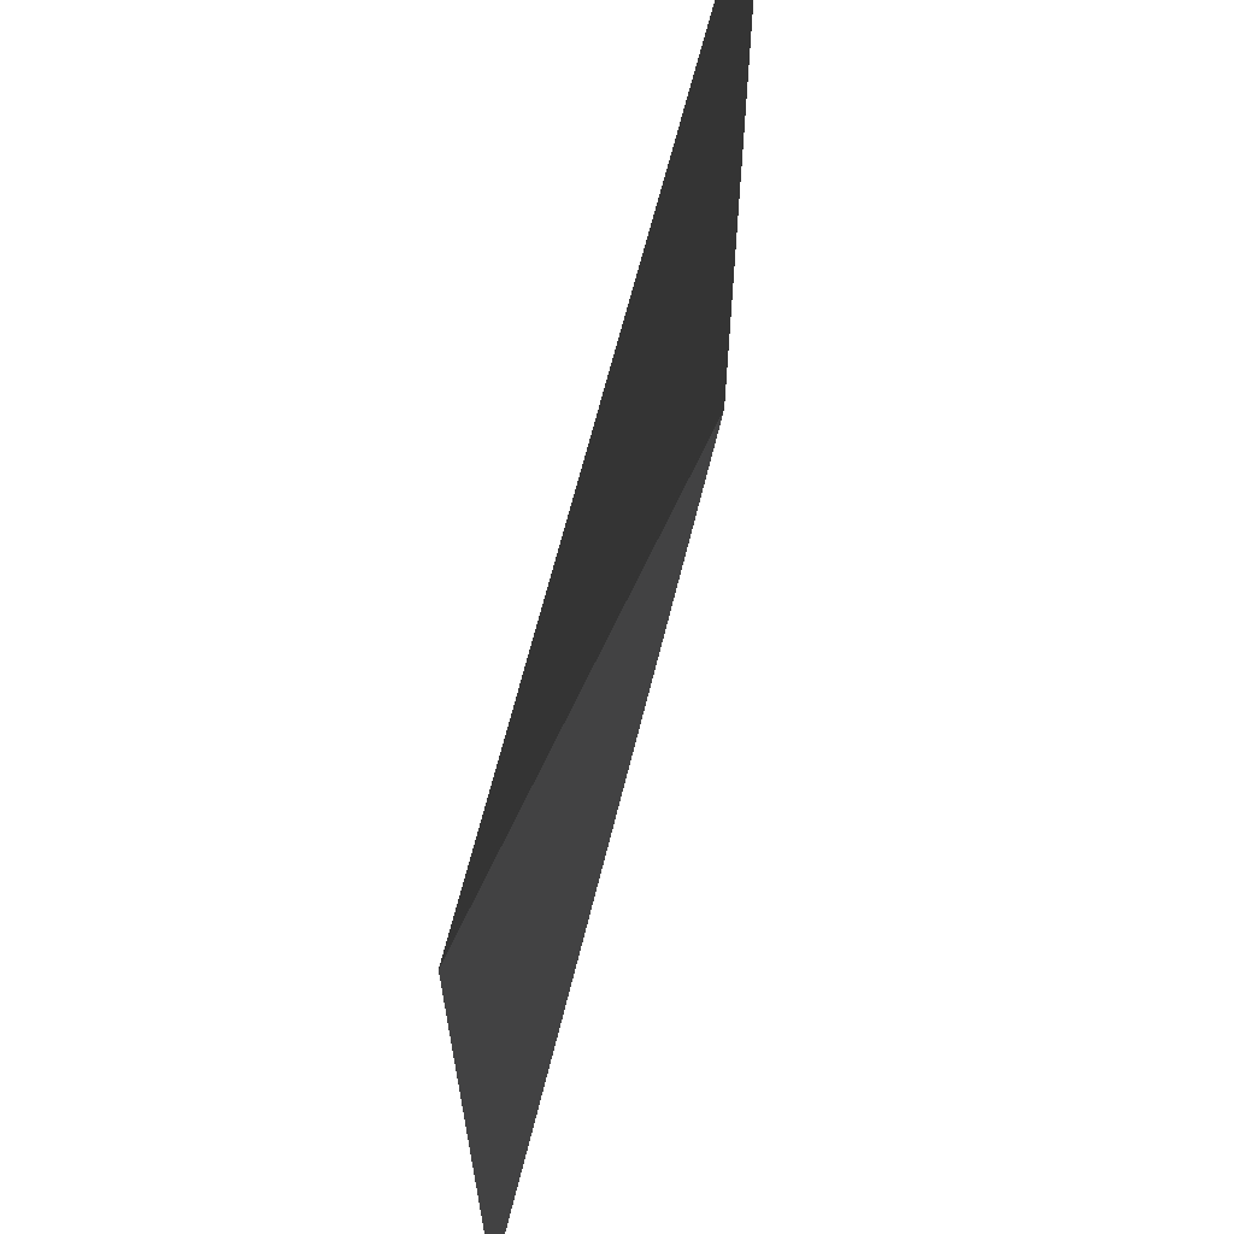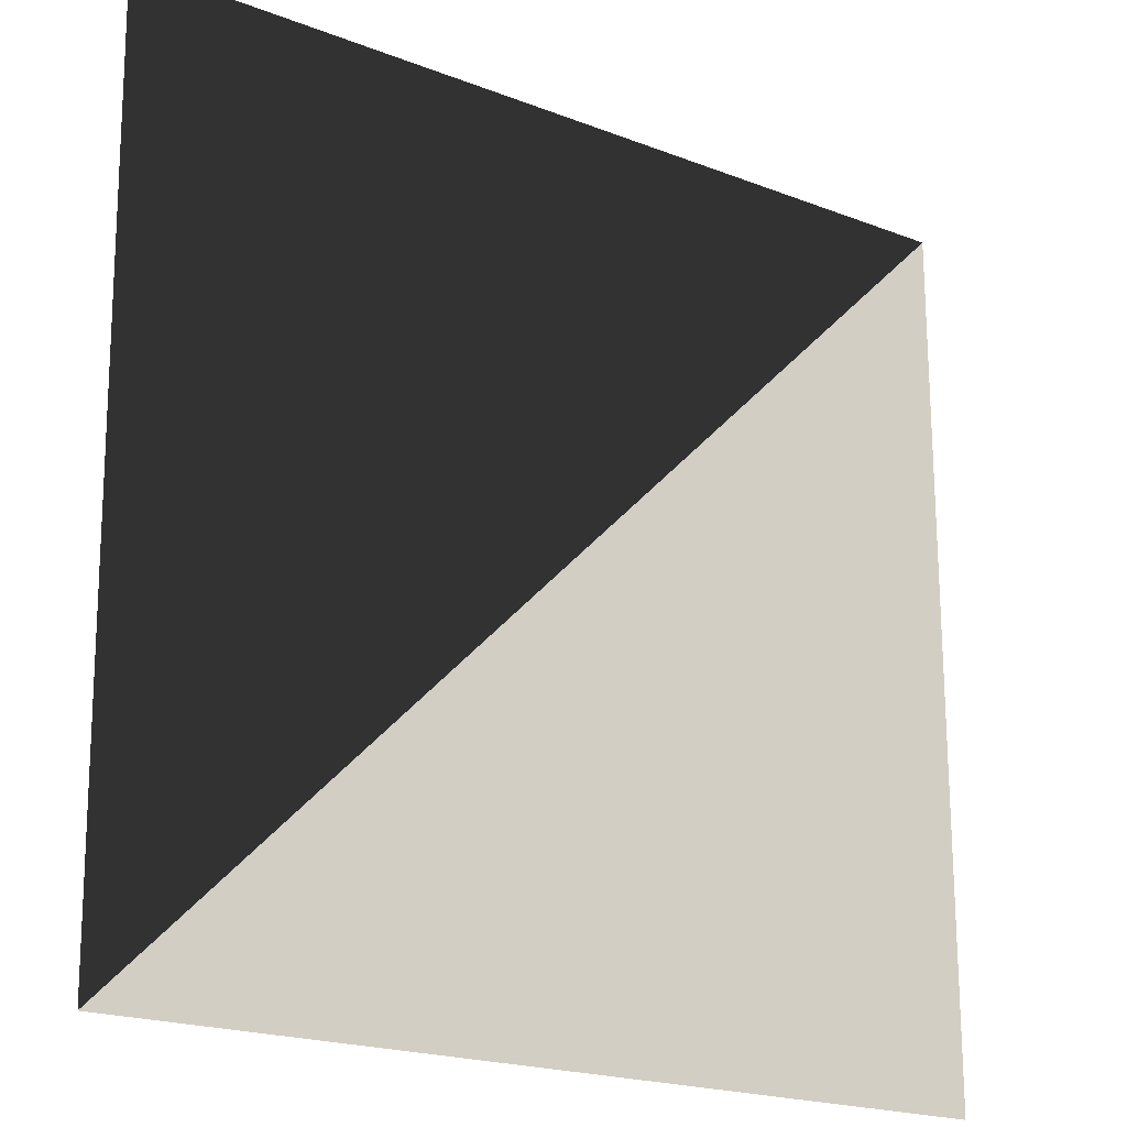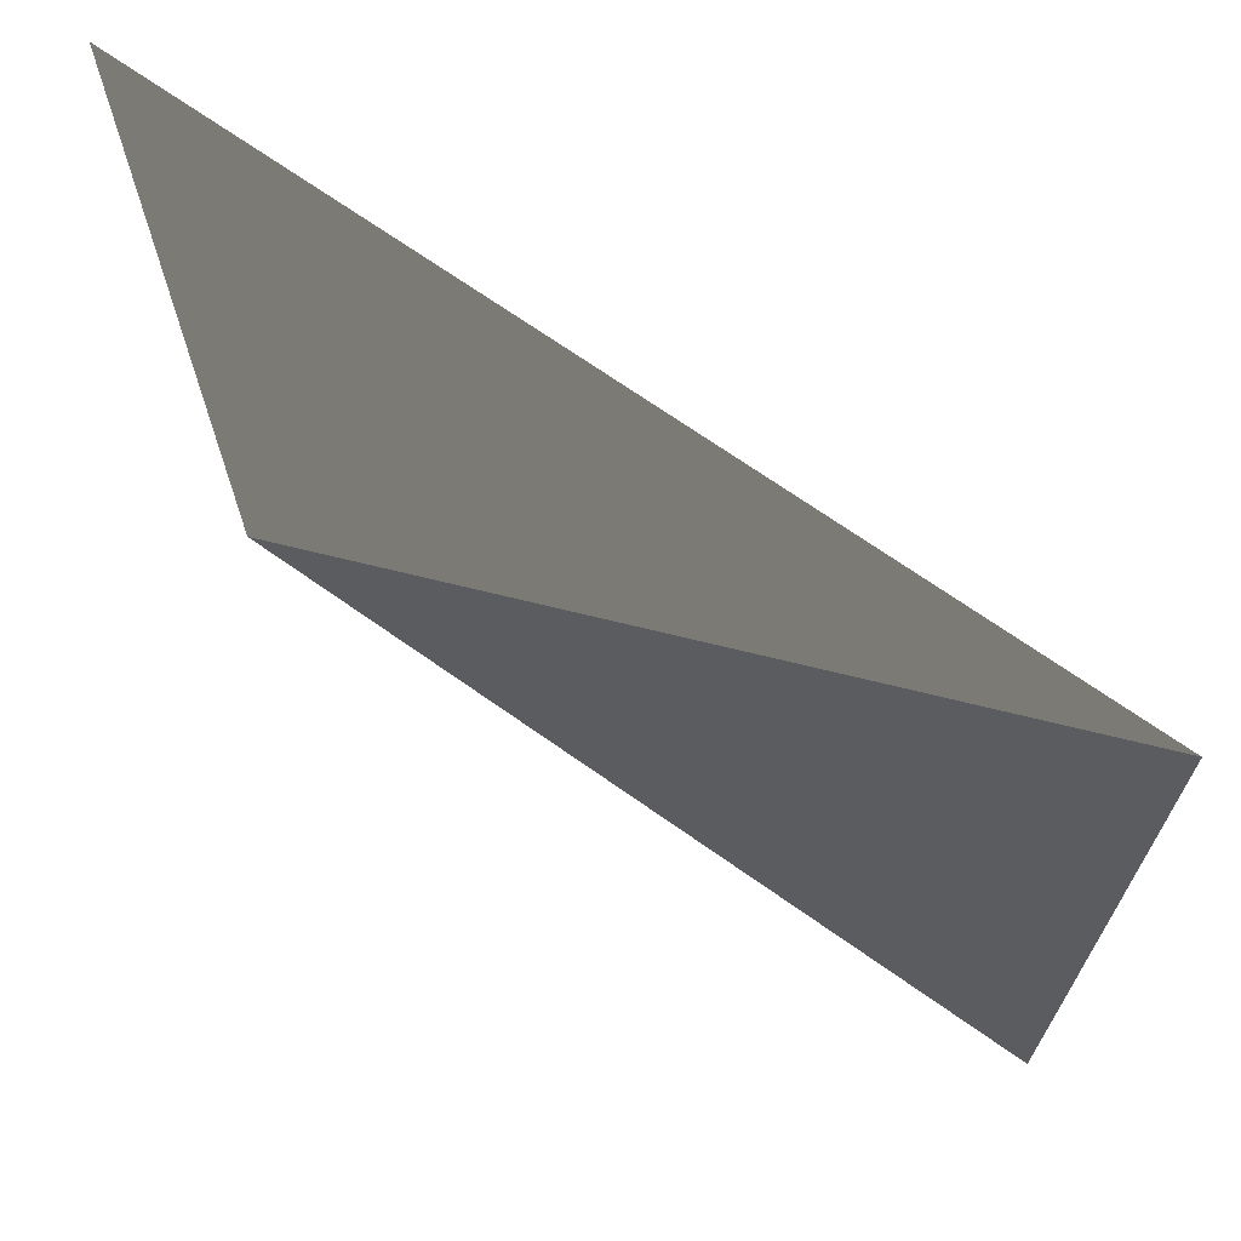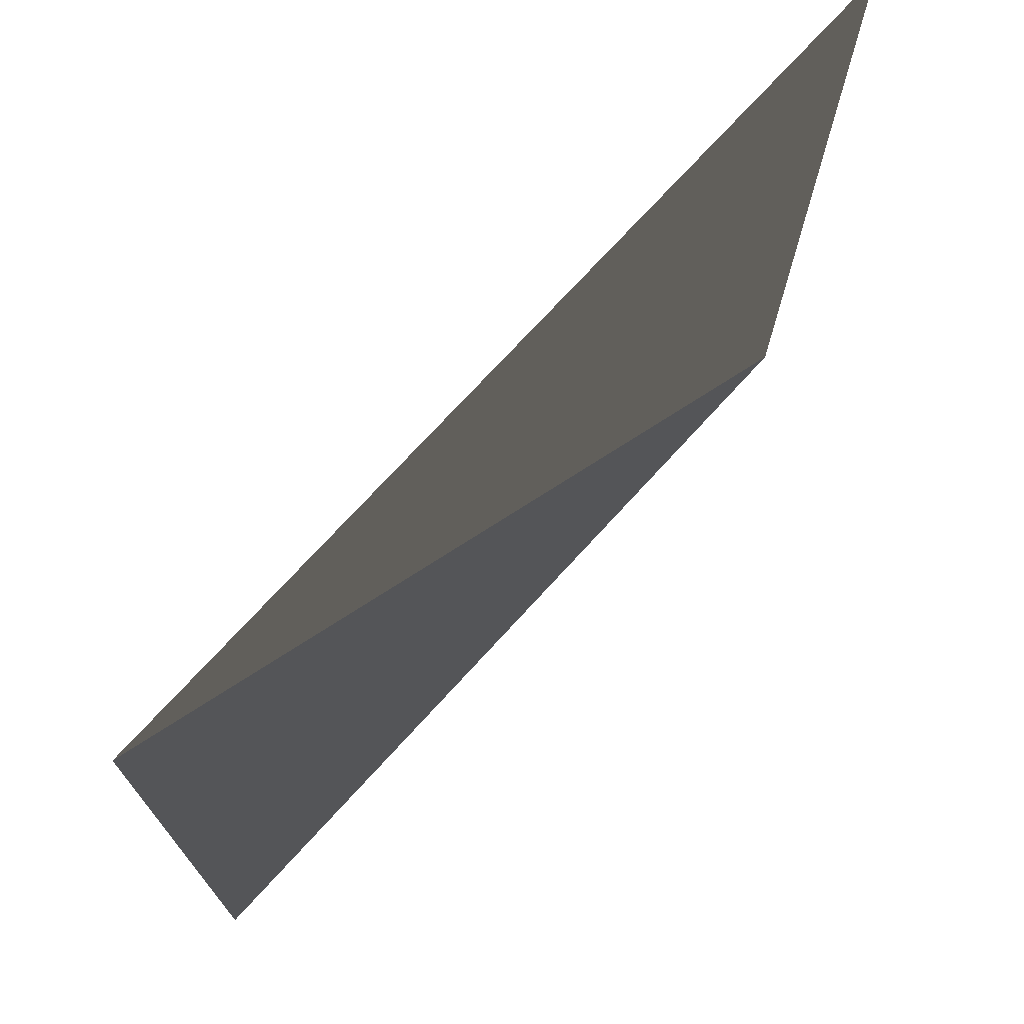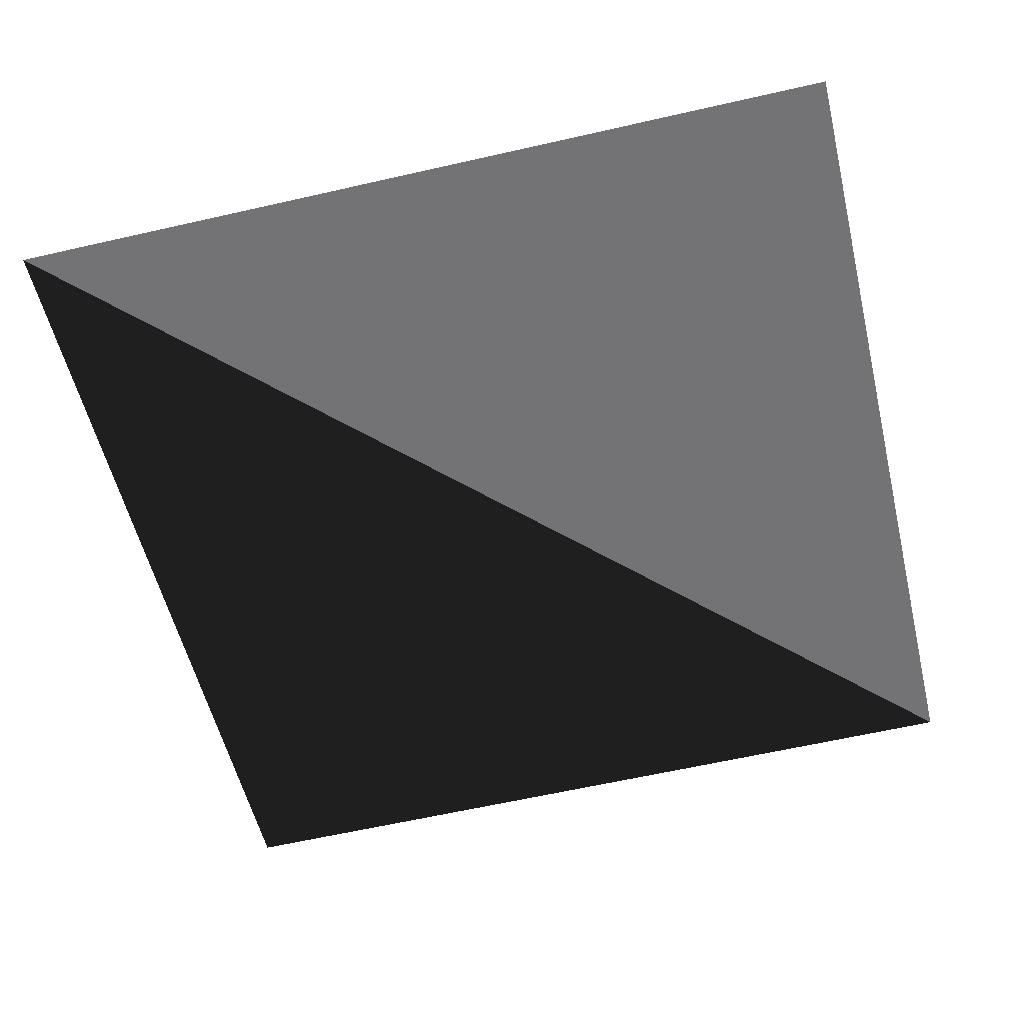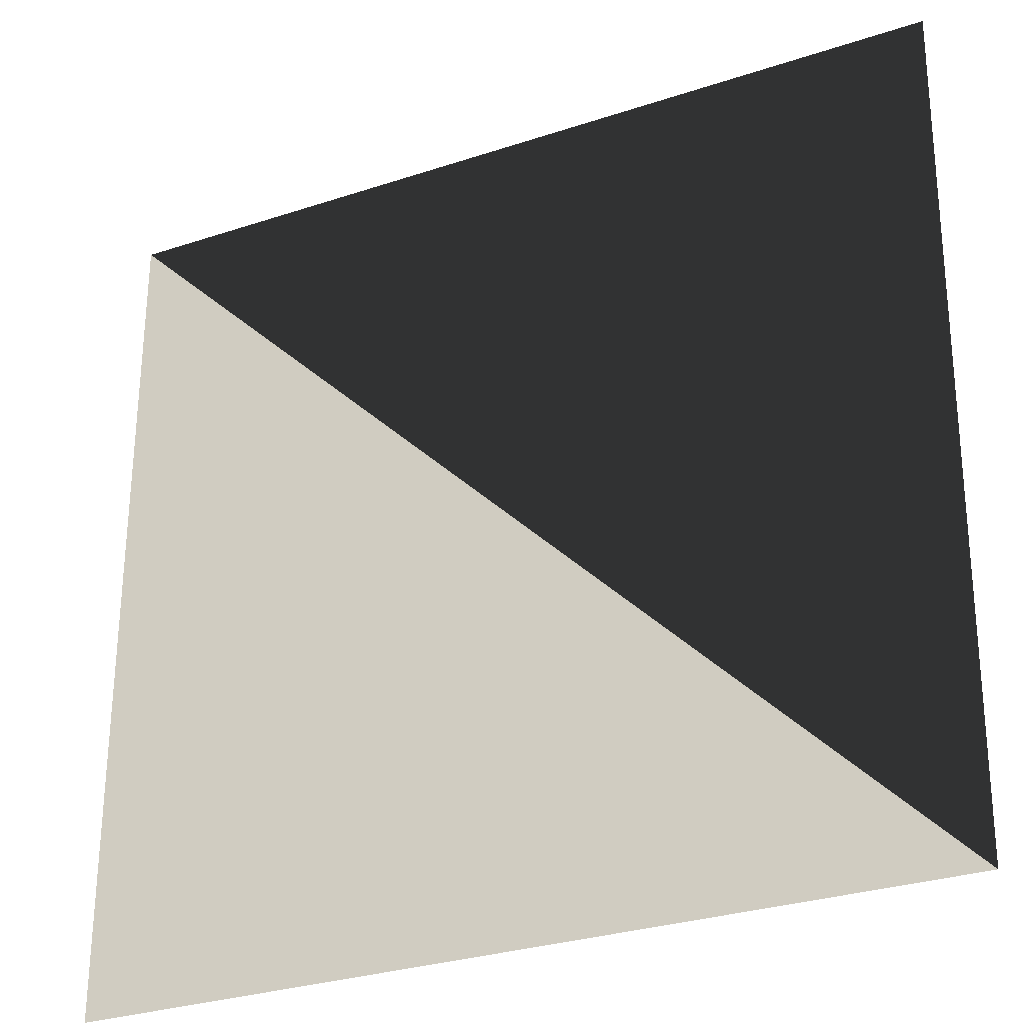
<metadata>
{"format":"obj","ext":"obj","renderer":"f3d","projection":"perspective","resolution":1024,"background":"white","views":[{"elev":65.7,"azim":-76.0,"up":"+Y"},{"elev":-20.1,"azim":144.5,"up":"+Y"},{"elev":69.3,"azim":-144.7,"up":"+Y"},{"elev":73.1,"azim":-47.6,"up":"+Y"},{"elev":-56.0,"azim":-76.5,"up":"+Z"},{"elev":-29.7,"azim":26.0,"up":"+Y"}]}
</metadata>
<code>
g backwall
v 5.496   0 5.592
v   0   0 5.592
v   0 5.488 5.592
v 5.56 5.488 5.592
f 1 2 3
f 3 1 4

</code>
